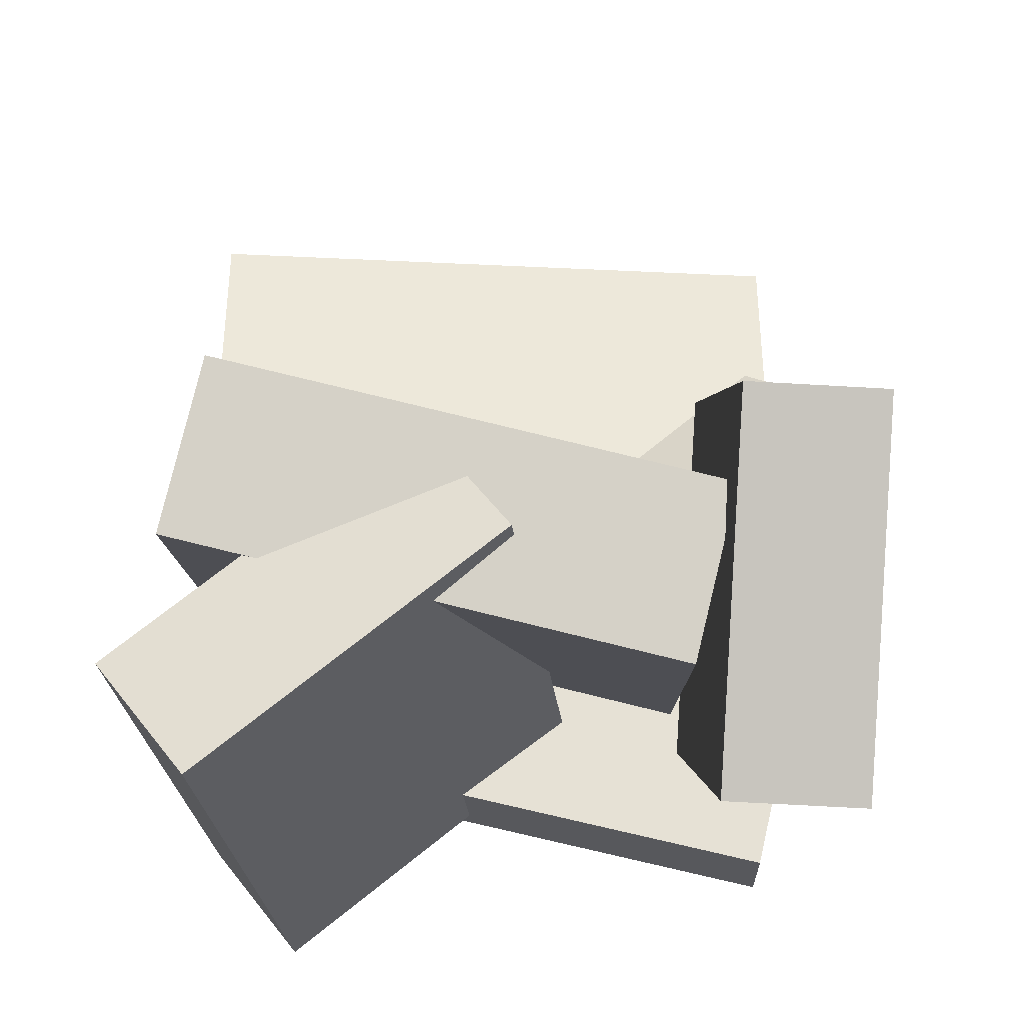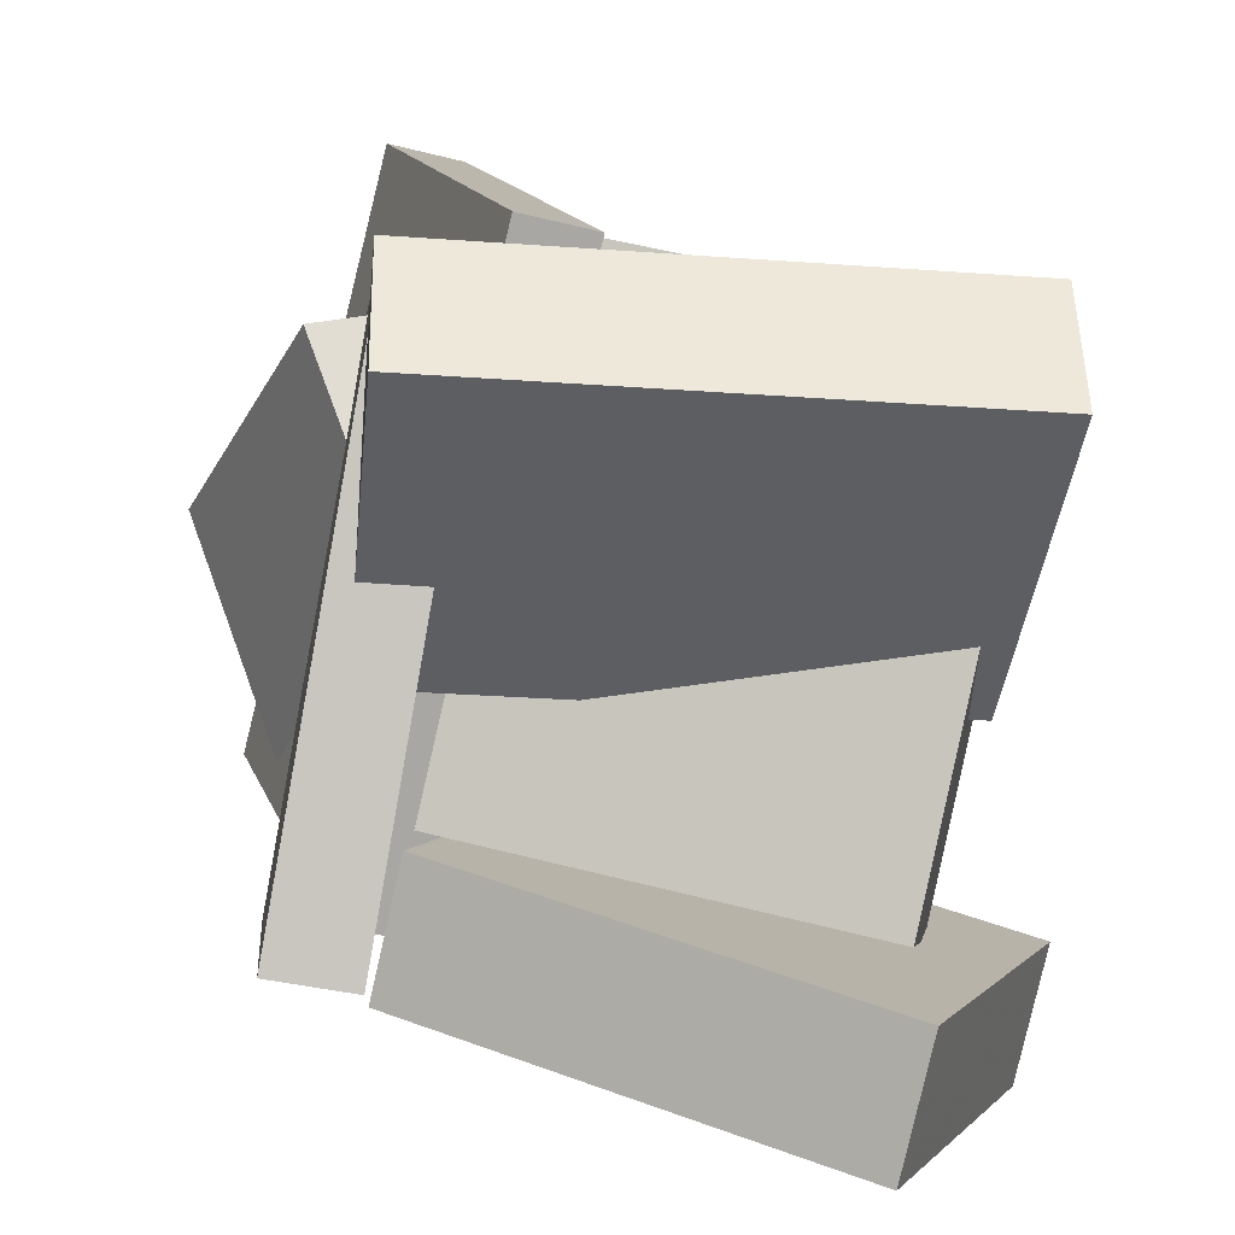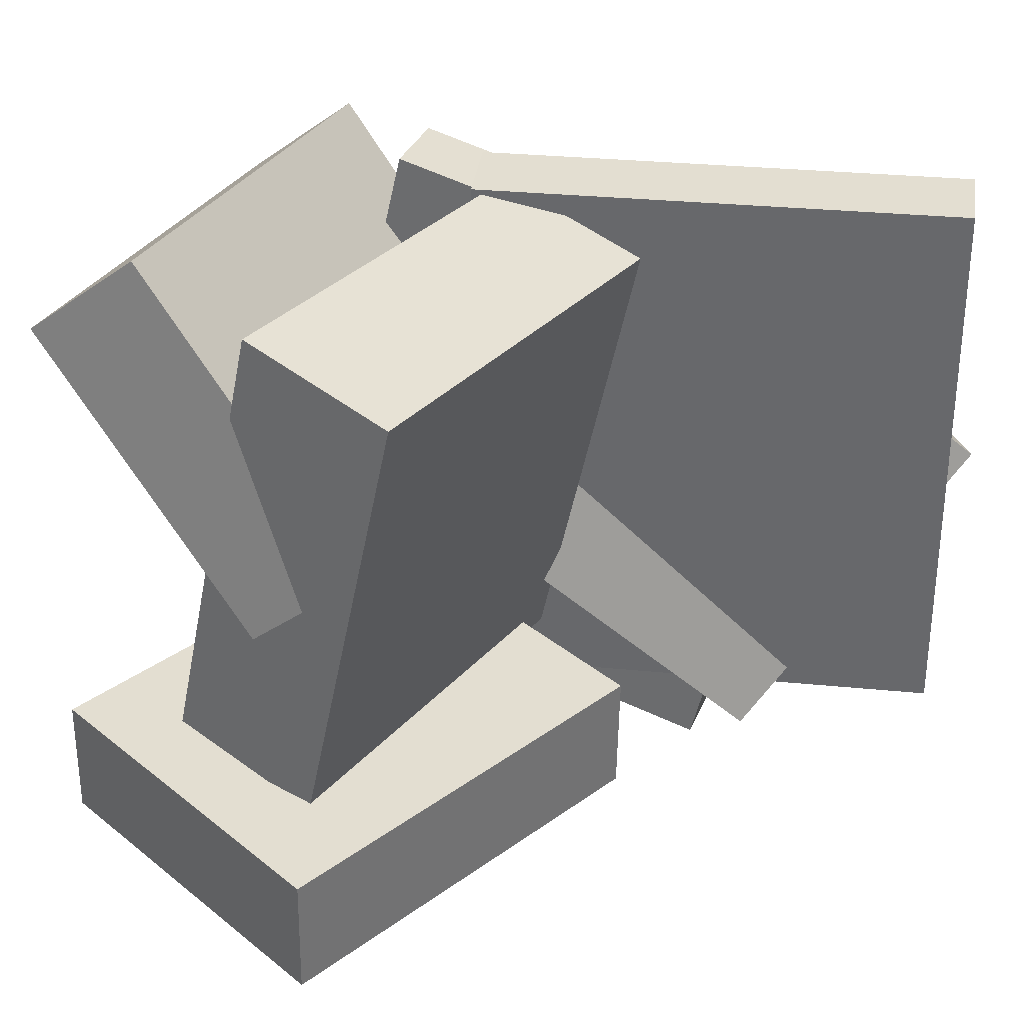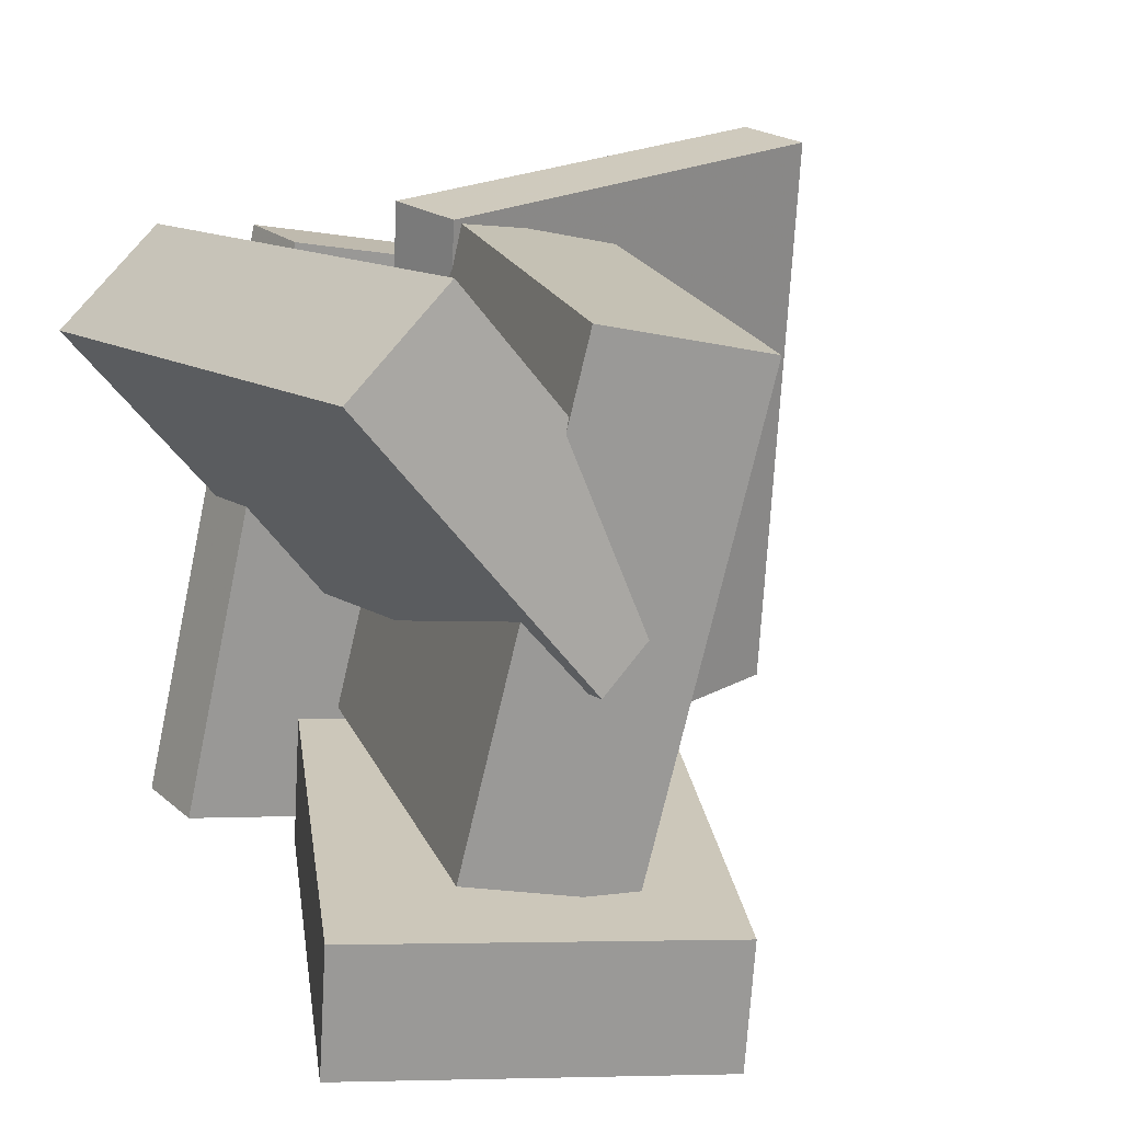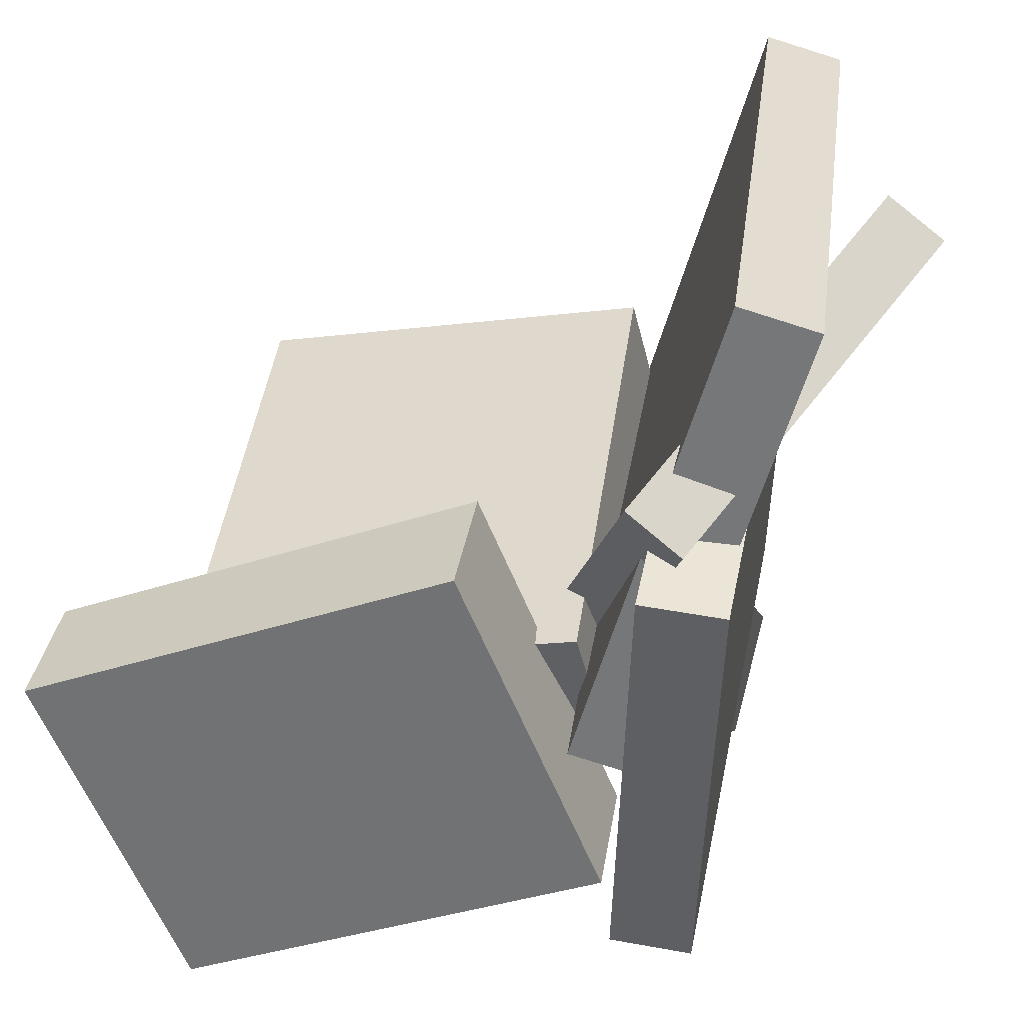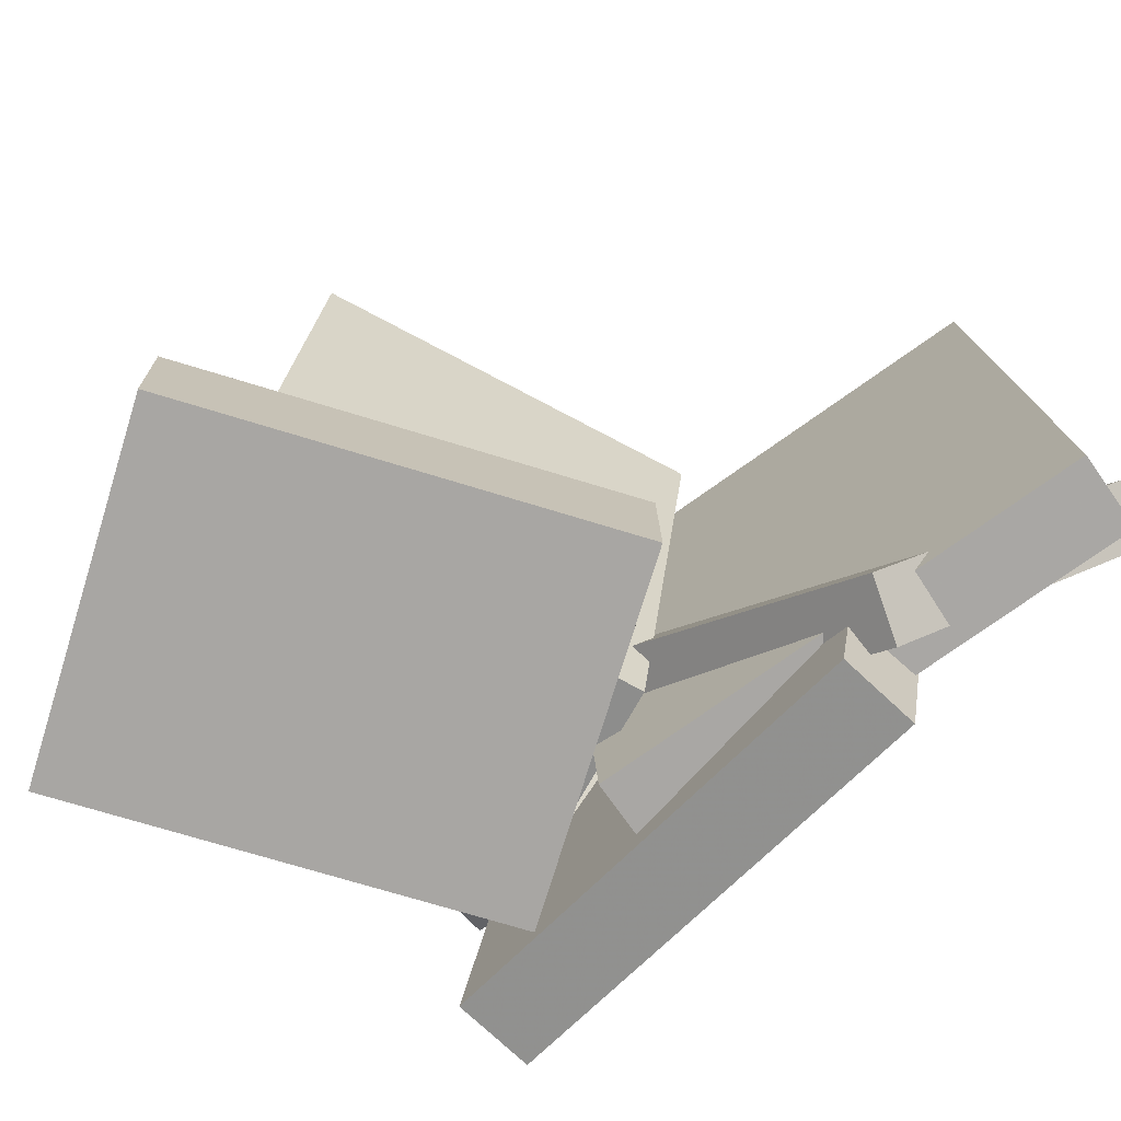
<metadata>
{"format":"obj","ext":"obj","renderer":"f3d","projection":"perspective","resolution":1024,"background":"white","views":[{"elev":-22.0,"azim":90.7,"up":"+Y"},{"elev":-78.0,"azim":-9.9,"up":"+Y"},{"elev":32.2,"azim":114.0,"up":"+Z"},{"elev":19.6,"azim":60.2,"up":"+Z"},{"elev":30.9,"azim":-168.4,"up":"+Y"},{"elev":-77.9,"azim":141.0,"up":"+Z"}]}
</metadata>
<code>
v -0.04672 0.03468 -0.06308
v -0.08658 0.009709 -0.07315
v -0.1212 0.221 -0.2304
v -0.161 0.196 -0.2405
v -0.1864 0.1713 0.1511
v -0.2263 0.1463 0.141
v -0.2608 0.3576 -0.01624
v -0.3007 0.3326 -0.02631
f 1.0 7.0 5.0
f 1.0 3.0 7.0
f 1.0 4.0 3.0
f 1.0 2.0 4.0
f 3.0 8.0 7.0
f 3.0 4.0 8.0
f 5.0 7.0 8.0
f 5.0 8.0 6.0
f 1.0 5.0 6.0
f 1.0 6.0 2.0
f 2.0 6.0 8.0
f 2.0 8.0 4.0
v -0.1947 0.169 -0.2626
v -0.1948 0.2661 0.1429
v -0.1347 0.173 -0.2635
v -0.1348 0.27 0.142
v -0.1709 -0.1769 -0.1798
v -0.171 -0.07985 0.2257
v -0.1109 -0.173 -0.1807
v -0.111 -0.07593 0.2248
f 9.0 15.0 13.0
f 9.0 11.0 15.0
f 9.0 12.0 11.0
f 9.0 10.0 12.0
f 11.0 16.0 15.0
f 11.0 12.0 16.0
f 13.0 15.0 16.0
f 13.0 16.0 14.0
f 9.0 13.0 14.0
f 9.0 14.0 10.0
f 10.0 14.0 16.0
f 10.0 16.0 12.0
v -0.1006 -0.05899 -0.1154
v -0.08083 0.02612 0.2386
v -0.07712 0.0598 -0.1453
v -0.05731 0.1449 0.2087
v 0.1931 -0.1177 -0.1177
v 0.2129 -0.03262 0.2363
v 0.2166 0.001056 -0.1476
v 0.2364 0.08617 0.2064
f 17.0 23.0 21.0
f 17.0 19.0 23.0
f 17.0 20.0 19.0
f 17.0 18.0 20.0
f 19.0 24.0 23.0
f 19.0 20.0 24.0
f 21.0 23.0 24.0
f 21.0 24.0 22.0
f 17.0 21.0 22.0
f 17.0 22.0 18.0
f 18.0 22.0 24.0
f 18.0 24.0 20.0
v -0.1044 -0.08864 -0.1199
v -0.004966 0.159 -0.1352
v -0.1094 -0.09259 -0.2159
v -0.009952 0.155 -0.2313
v 0.2005 -0.2118 -0.1307
v 0.2999 0.03581 -0.146
v 0.1955 -0.2157 -0.2267
v 0.2949 0.03187 -0.2421
f 25.0 31.0 29.0
f 25.0 27.0 31.0
f 25.0 28.0 27.0
f 25.0 26.0 28.0
f 27.0 32.0 31.0
f 27.0 28.0 32.0
f 29.0 31.0 32.0
f 29.0 32.0 30.0
f 25.0 29.0 30.0
f 25.0 30.0 26.0
f 26.0 30.0 32.0
f 26.0 32.0 28.0
v -0.1521 -0.06314 -0.03657
v -0.1598 -0.2289 0.1721
v -0.1649 0.01531 0.02527
v -0.1725 -0.1505 0.234
v 0.225 -0.03212 0.001906
v 0.2173 -0.1979 0.2106
v 0.2122 0.04633 0.06375
v 0.2045 -0.1195 0.2724
f 33.0 39.0 37.0
f 33.0 35.0 39.0
f 33.0 36.0 35.0
f 33.0 34.0 36.0
f 35.0 40.0 39.0
f 35.0 36.0 40.0
f 37.0 39.0 40.0
f 37.0 40.0 38.0
f 33.0 37.0 38.0
f 33.0 38.0 34.0
f 34.0 38.0 40.0
f 34.0 40.0 36.0
v -0.137 -0.009997 -0.1989
v -0.2371 0.3418 -0.1976
v -0.08188 0.005703 -0.2032
v -0.1819 0.3575 -0.2019
v -0.1046 -0.002464 0.2465
v -0.2046 0.3493 0.2478
v -0.04941 0.01324 0.2422
v -0.1495 0.365 0.2436
f 41.0 47.0 45.0
f 41.0 43.0 47.0
f 41.0 44.0 43.0
f 41.0 42.0 44.0
f 43.0 48.0 47.0
f 43.0 44.0 48.0
f 45.0 47.0 48.0
f 45.0 48.0 46.0
f 41.0 45.0 46.0
f 41.0 46.0 42.0
f 42.0 46.0 48.0
f 42.0 48.0 44.0

</code>
